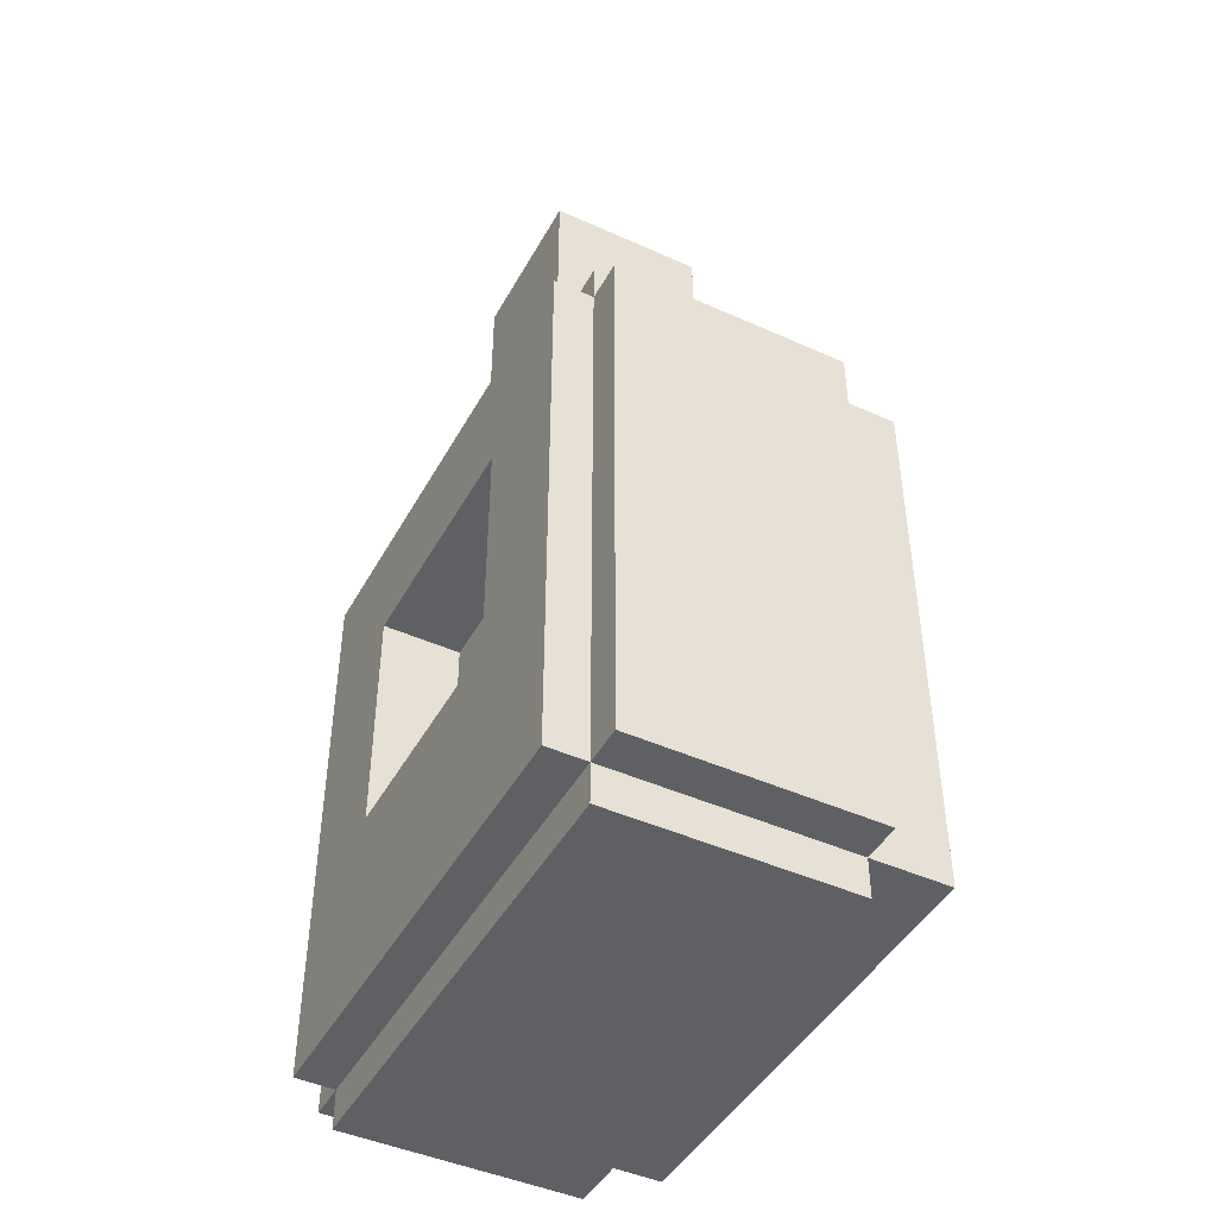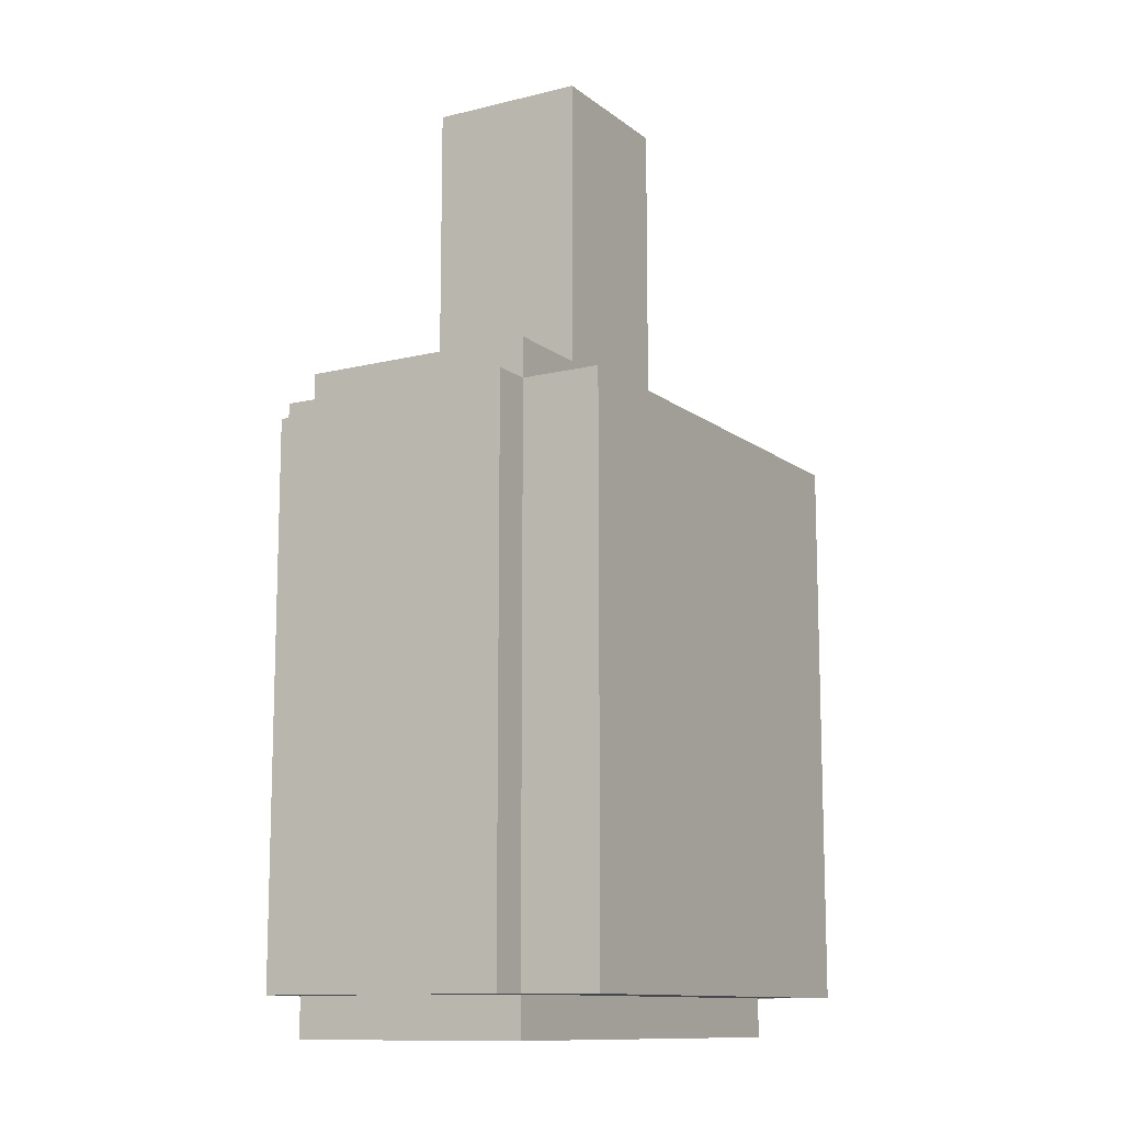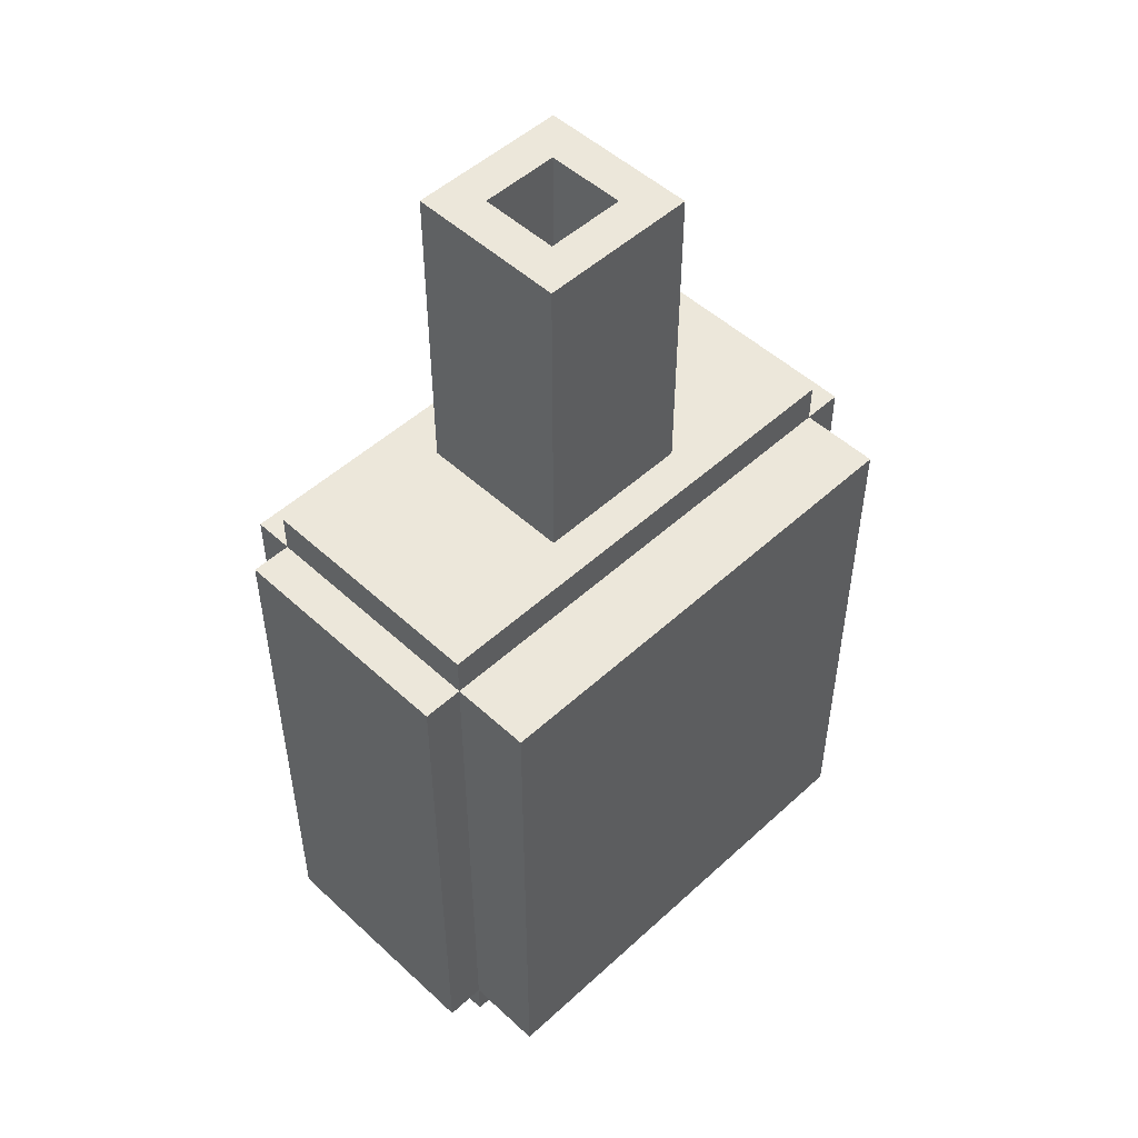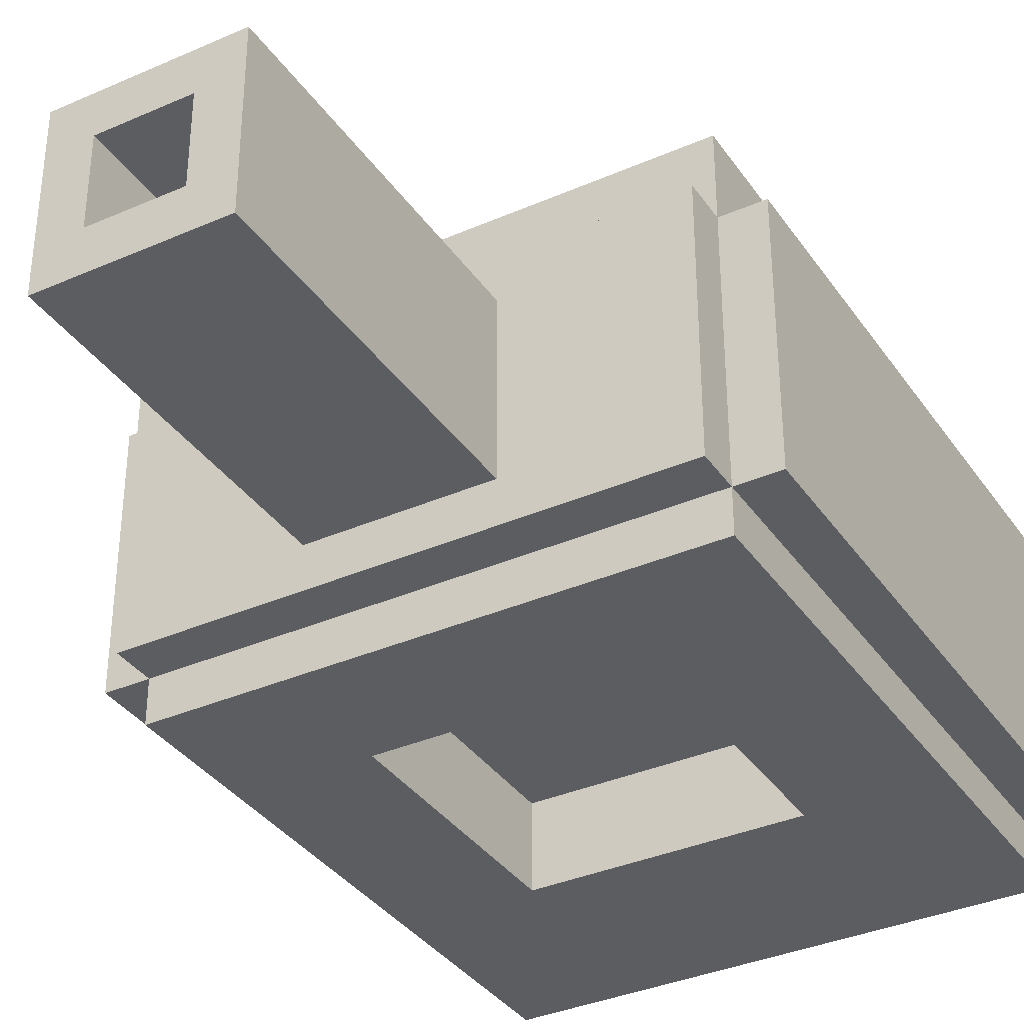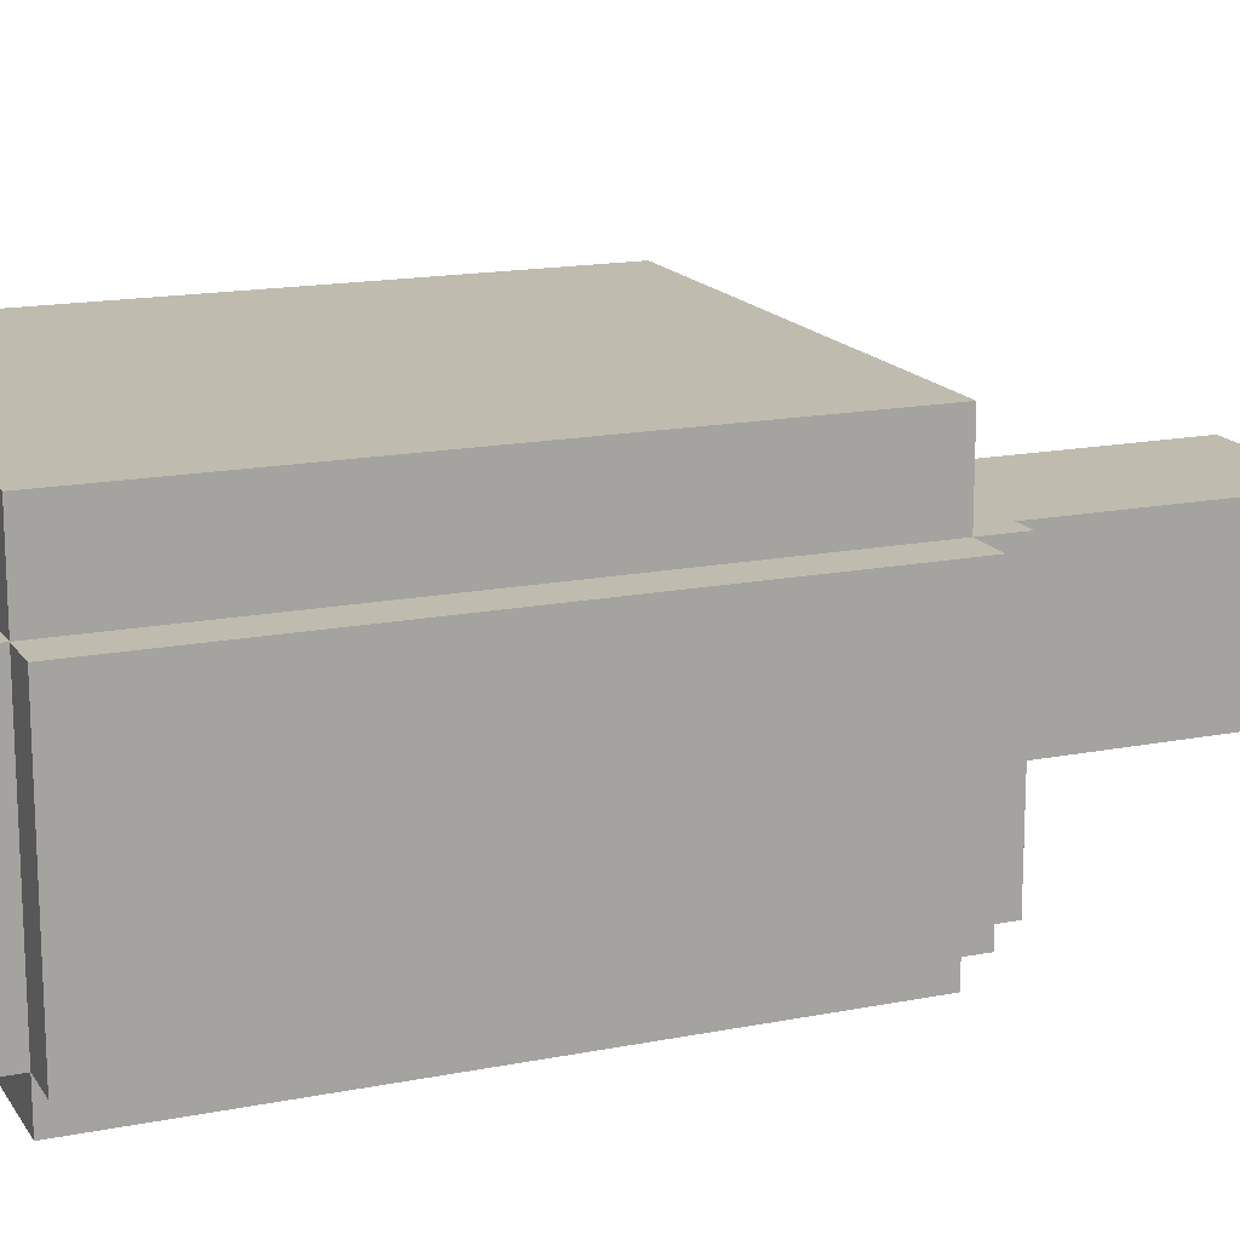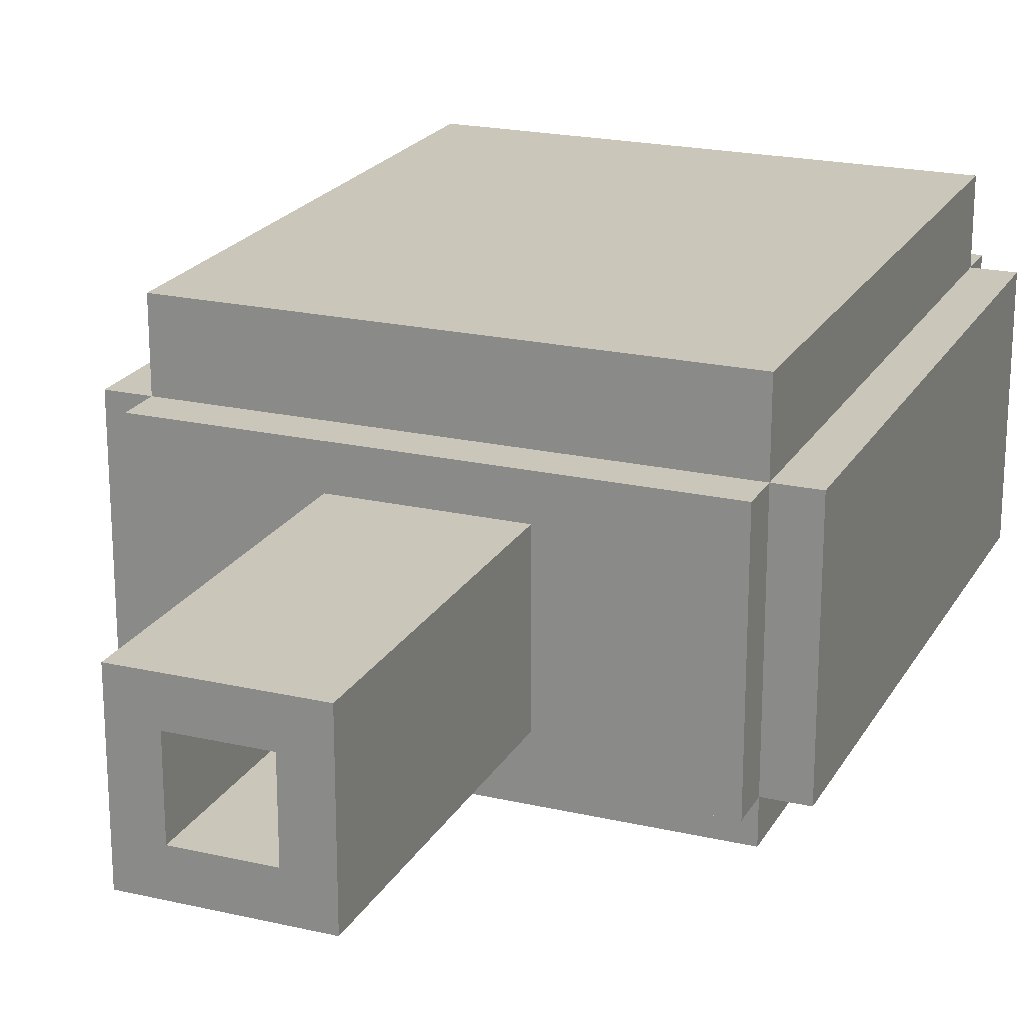
<metadata>
{"format":"obj","ext":"obj","renderer":"f3d","projection":"perspective","resolution":1024,"background":"white","views":[{"elev":-45.2,"azim":62.5,"up":"+Z"},{"elev":-11.8,"azim":120.5,"up":"+Z"},{"elev":50.9,"azim":135.1,"up":"+Z"},{"elev":-35.7,"azim":30.0,"up":"+Y"},{"elev":16.0,"azim":-112.4,"up":"+Y"},{"elev":21.2,"azim":22.3,"up":"+Y"}]}
</metadata>
<code>
o
v -0.7 -0.3 0.3
v -0.7 -0.3 -1.1
v -0.7 0.3 0.3
v -0.7 0.3 -1.1
v -0.6 -0.4 0.3
v -0.6 -0.4 -1.1
v -0.6 -0.3 0.4
v -0.6 -0.3 0.3
v -0.6 -0.3 -1.1
v -0.6 -0.3 -1.2
v -0.6 0.3 0.4
v -0.6 0.3 0.3
v -0.6 0.3 -1.1
v -0.6 0.3 -1.2
v -0.6 0.5 0.3
v -0.6 0.5 -1.1
v -0.2 -0.2 1.2
v -0.2 -0.2 0.4
v -0.2 0.2 1.2
v -0.2 0.2 0.4
v 0.1 -0.1 1.2
v 0.1 -0.1 0.8
v 0.1 0.1 1.2
v 0.1 0.1 0.8
v 0.3 -0.4 0
v 0.3 -0.4 -0.6
v 0.3 -0.2 0
v 0.3 -0.2 -0.6
v -0.3 -0.4 0
v -0.3 -0.4 -0.6
v -0.3 -0.2 0
v -0.3 -0.2 -0.6
v -0.1 -0.1 1.2
v -0.1 -0.1 0.8
v -0.1 0.1 1.2
v -0.1 0.1 0.8
v 0.2 -0.2 1.2
v 0.2 -0.2 0.4
v 0.2 0.2 1.2
v 0.2 0.2 0.4
v 0.6 -0.4 0.3
v 0.6 -0.4 -1.1
v 0.6 -0.3 0.4
v 0.6 -0.3 0.3
v 0.6 -0.3 -1.1
v 0.6 -0.3 -1.2
v 0.6 0.3 0.4
v 0.6 0.3 0.3
v 0.6 0.3 -1.1
v 0.6 0.3 -1.2
v 0.6 0.5 0.3
v 0.6 0.5 -1.1
v 0.7 -0.3 0.3
v 0.7 -0.3 -1.1
v 0.7 0.3 0.3
v 0.7 0.3 -1.1
v -0.2 -0.2 1.2
v -0.2 0.2 1.2
v -0.1 -0.1 1.2
v -0.1 0.1 1.2
v 0.1 -0.1 1.2
v 0.1 0.1 1.2
v 0.2 -0.2 1.2
v 0.2 0.2 1.2
v -0.1 -0.1 0.8
v -0.1 0.1 0.8
v 0.1 -0.1 0.8
v 0.1 0.1 0.8
v -0.6 -0.3 0.4
v -0.6 0.3 0.4
v -0.2 -0.2 0.4
v -0.2 0.2 0.4
v 0.2 -0.2 0.4
v 0.2 0.2 0.4
v 0.6 -0.3 0.4
v 0.6 0.3 0.4
v -0.7 -0.3 0.3
v -0.7 0.3 0.3
v -0.6 -0.4 0.3
v -0.6 -0.3 0.3
v -0.6 0.3 0.3
v -0.6 0.5 0.3
v 0.6 -0.4 0.3
v 0.6 -0.3 0.3
v 0.6 0.3 0.3
v 0.6 0.5 0.3
v 0.7 -0.3 0.3
v 0.7 0.3 0.3
v -0.3 -0.4 -0.6
v -0.3 -0.2 -0.6
v 0.3 -0.4 -0.6
v 0.3 -0.2 -0.6
v -0.3 -0.4 0
v -0.3 -0.2 0
v 0.3 -0.4 0
v 0.3 -0.2 0
v -0.7 -0.3 -1.1
v -0.7 0.3 -1.1
v -0.6 -0.4 -1.1
v -0.6 -0.3 -1.1
v -0.6 0.3 -1.1
v -0.6 0.5 -1.1
v 0.6 -0.4 -1.1
v 0.6 -0.3 -1.1
v 0.6 0.3 -1.1
v 0.6 0.5 -1.1
v 0.7 -0.3 -1.1
v 0.7 0.3 -1.1
v -0.6 -0.3 -1.2
v -0.6 0.3 -1.2
v 0.6 -0.3 -1.2
v 0.6 0.3 -1.2
v -0.6 -0.4 0.3
v 0.6 -0.4 0.3
v -0.3 -0.4 0
v 0.3 -0.4 0
v -0.3 -0.4 -0.6
v 0.3 -0.4 -0.6
v -0.6 -0.4 -1.1
v 0.6 -0.4 -1.1
v -0.6 -0.3 0.4
v 0.6 -0.3 0.4
v -0.7 -0.3 0.3
v -0.6 -0.3 0.3
v 0.6 -0.3 0.3
v 0.7 -0.3 0.3
v -0.7 -0.3 -1.1
v -0.6 -0.3 -1.1
v 0.6 -0.3 -1.1
v 0.7 -0.3 -1.1
v -0.6 -0.3 -1.2
v 0.6 -0.3 -1.2
v -0.2 -0.2 1.2
v 0.2 -0.2 1.2
v -0.2 -0.2 0.4
v 0.2 -0.2 0.4
v -0.3 -0.2 0
v 0.3 -0.2 0
v -0.3 -0.2 -0.6
v 0.3 -0.2 -0.6
v -0.1 0.1 1.2
v 0.1 0.1 1.2
v -0.1 0.1 0.8
v 0.1 0.1 0.8
v -0.1 -0.1 1.2
v 0.1 -0.1 1.2
v -0.1 -0.1 0.8
v 0.1 -0.1 0.8
v -0.2 0.2 1.2
v 0.2 0.2 1.2
v -0.2 0.2 0.4
v 0.2 0.2 0.4
v -0.6 0.3 0.4
v 0.6 0.3 0.4
v -0.7 0.3 0.3
v -0.6 0.3 0.3
v 0.6 0.3 0.3
v 0.7 0.3 0.3
v -0.7 0.3 -1.1
v -0.6 0.3 -1.1
v 0.6 0.3 -1.1
v 0.7 0.3 -1.1
v -0.6 0.3 -1.2
v 0.6 0.3 -1.2
v -0.6 0.5 0.3
v 0.6 0.5 0.3
v -0.6 0.5 -1.1
v 0.6 0.5 -1.1
f 3 2 1
f 4 2 3
f 8 6 5
f 9 6 8
f 11 8 7
f 12 8 11
f 13 10 9
f 14 10 13
f 15 13 12
f 16 13 15
f 19 18 17
f 20 18 19
f 23 22 21
f 24 22 23
f 27 26 25
f 28 26 27
f 29 30 31
f 31 30 32
f 33 34 35
f 35 34 36
f 37 38 39
f 39 38 40
f 41 42 44
f 44 42 45
f 43 44 47
f 47 44 48
f 45 46 49
f 49 46 50
f 48 49 51
f 51 49 52
f 53 54 55
f 55 54 56
f 59 58 57
f 60 58 59
f 61 59 57
f 62 58 60
f 63 61 57
f 63 62 61
f 64 58 62
f 64 62 63
f 67 66 65
f 68 66 67
f 71 70 69
f 72 70 71
f 73 71 69
f 74 70 72
f 75 73 69
f 75 74 73
f 76 70 74
f 76 74 75
f 80 78 77
f 81 78 80
f 83 80 79
f 84 80 83
f 85 82 81
f 86 82 85
f 87 85 84
f 88 85 87
f 91 90 89
f 92 90 91
f 93 94 95
f 95 94 96
f 97 98 100
f 100 98 101
f 99 100 103
f 103 100 104
f 101 102 105
f 105 102 106
f 104 105 107
f 107 105 108
f 109 110 111
f 111 110 112
f 115 114 113
f 116 114 115
f 117 115 113
f 118 114 116
f 119 117 113
f 119 118 117
f 120 114 118
f 120 118 119
f 124 122 121
f 125 122 124
f 127 124 123
f 128 124 127
f 129 126 125
f 130 126 129
f 131 129 128
f 132 129 131
f 135 134 133
f 136 134 135
f 139 138 137
f 140 138 139
f 143 142 141
f 144 142 143
f 145 146 147
f 147 146 148
f 149 150 151
f 151 150 152
f 153 154 156
f 156 154 157
f 155 156 159
f 159 156 160
f 157 158 161
f 161 158 162
f 160 161 163
f 163 161 164
f 165 166 167
f 167 166 168

</code>
